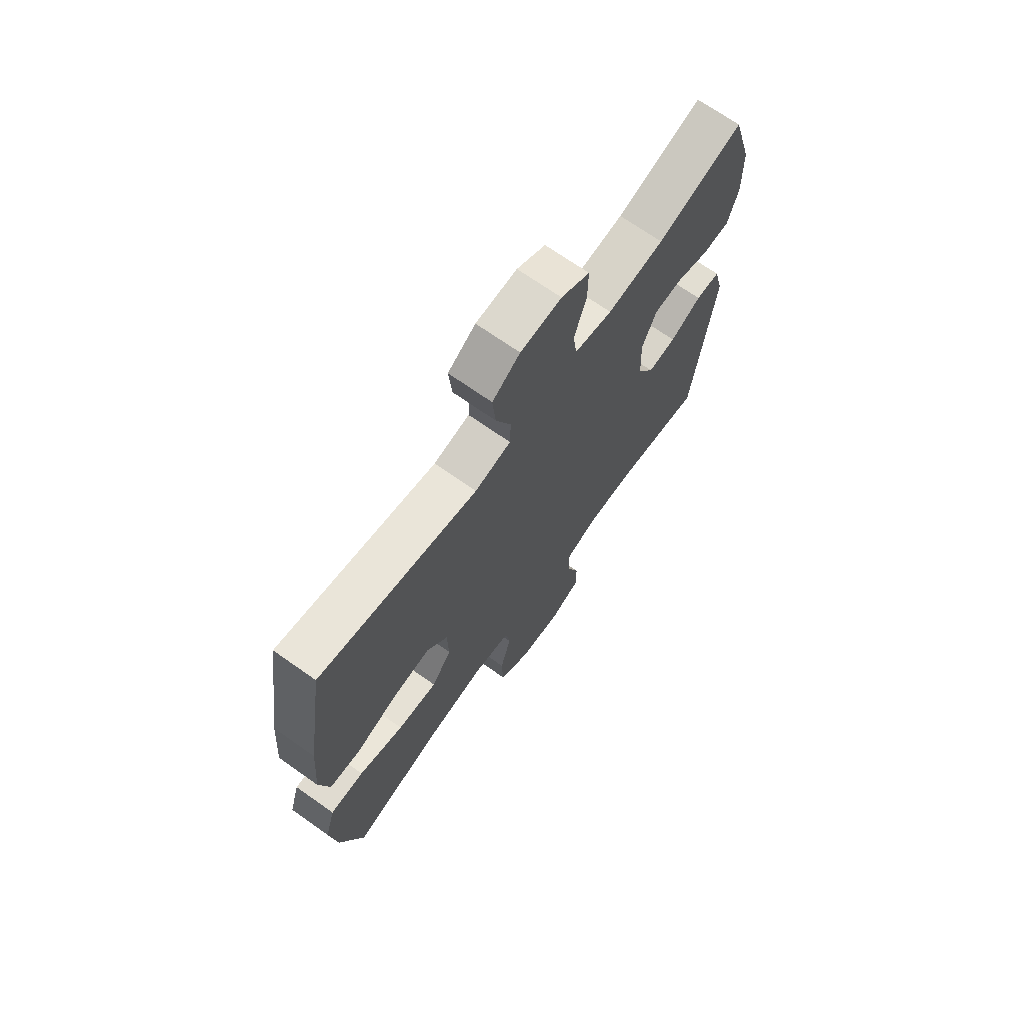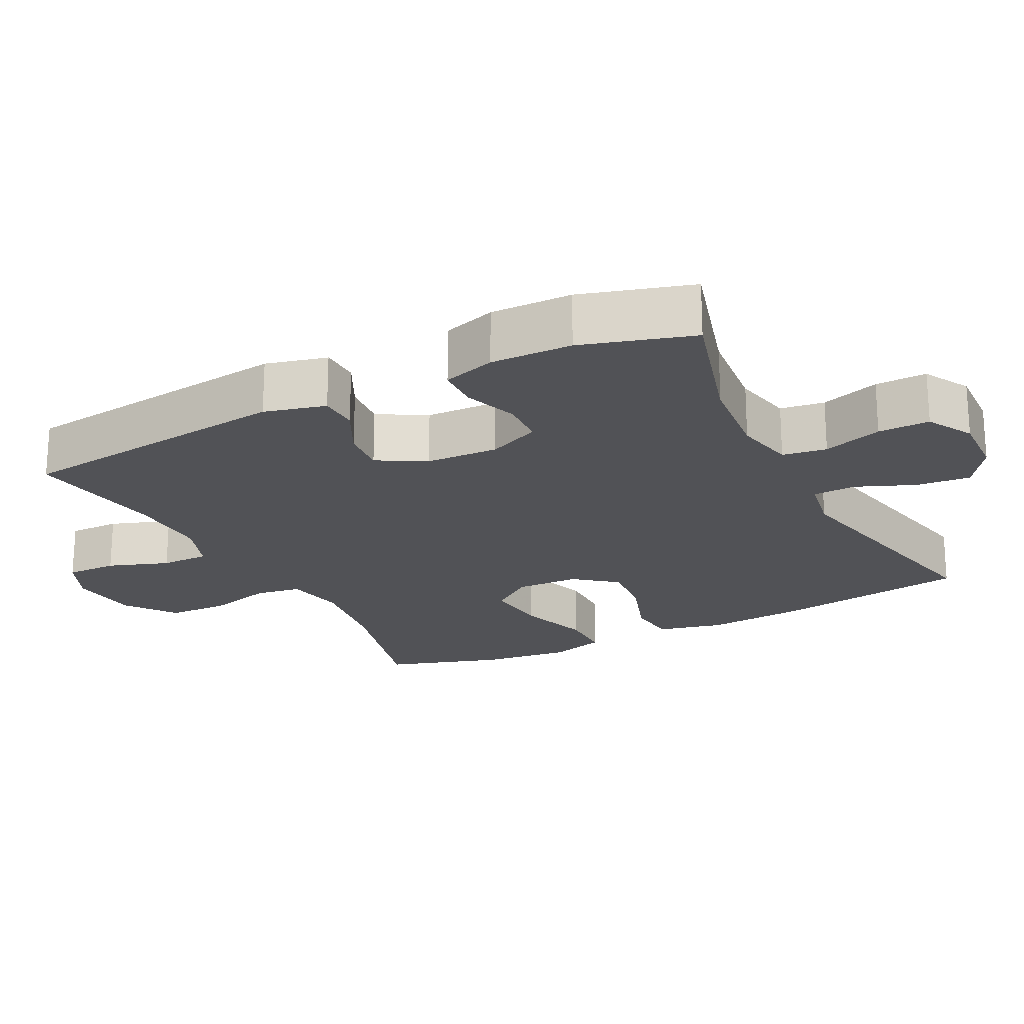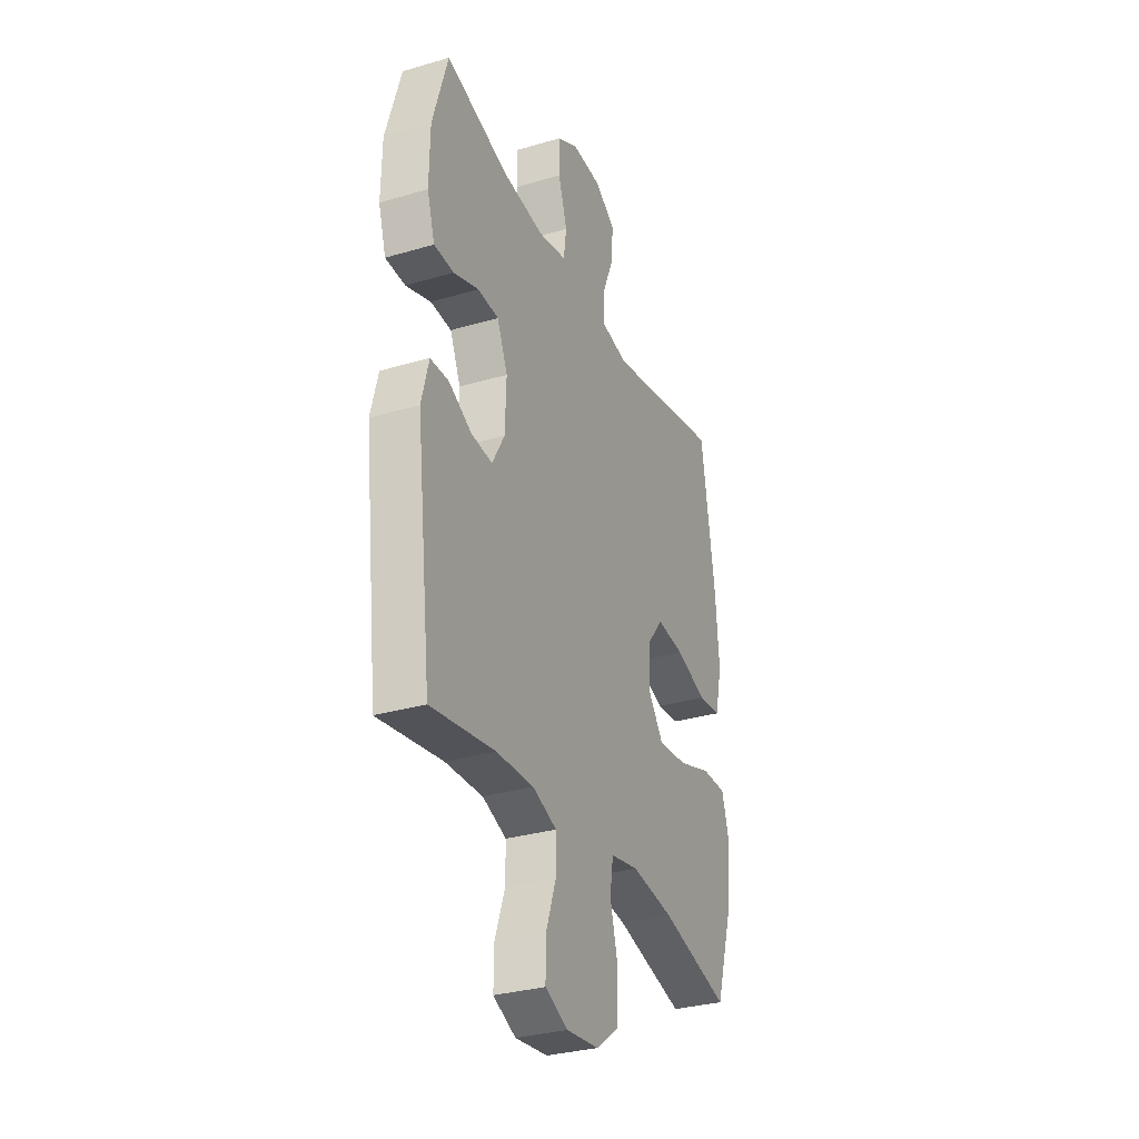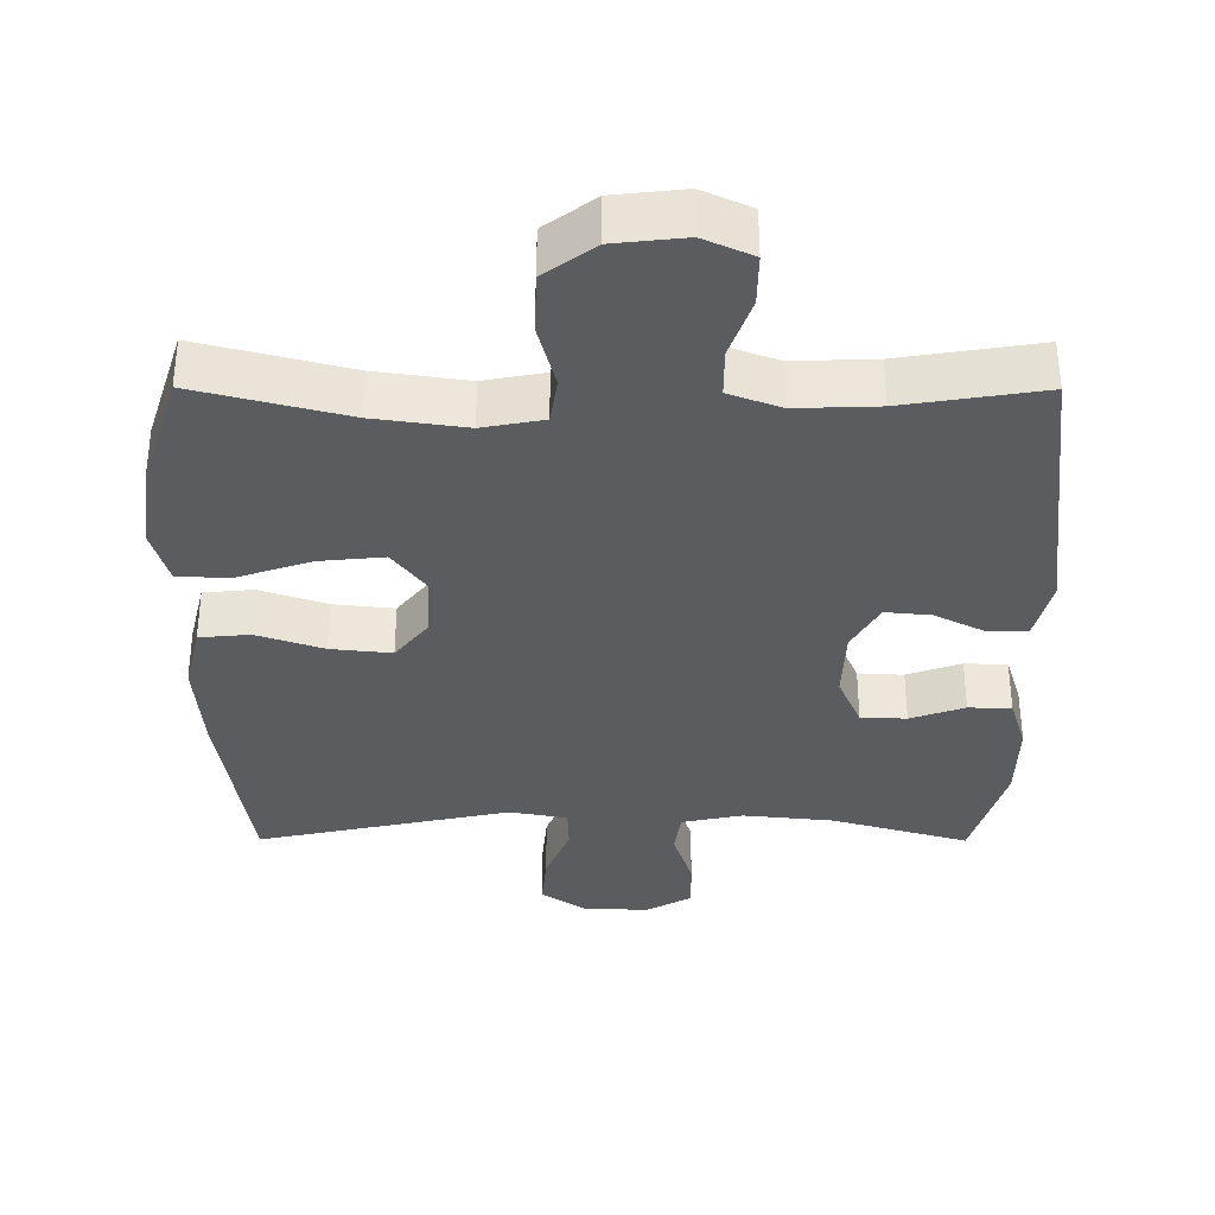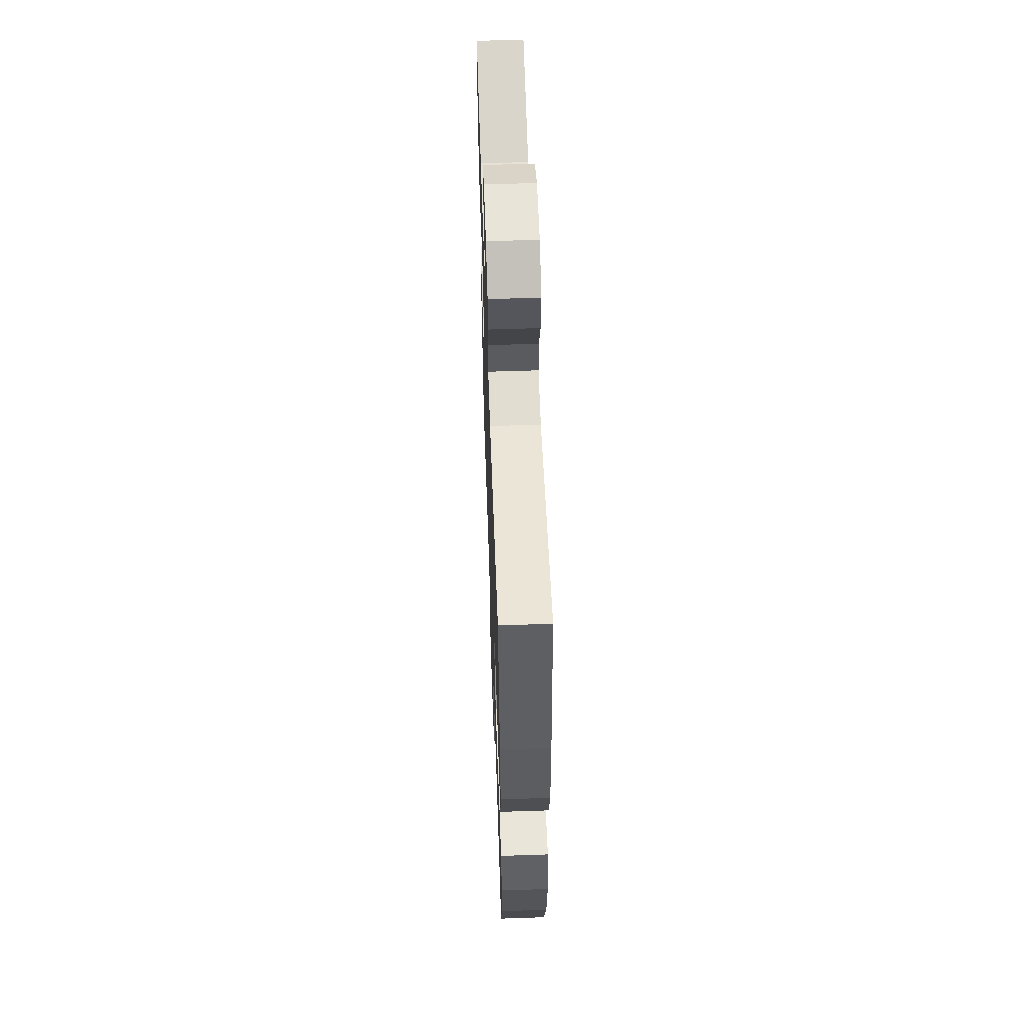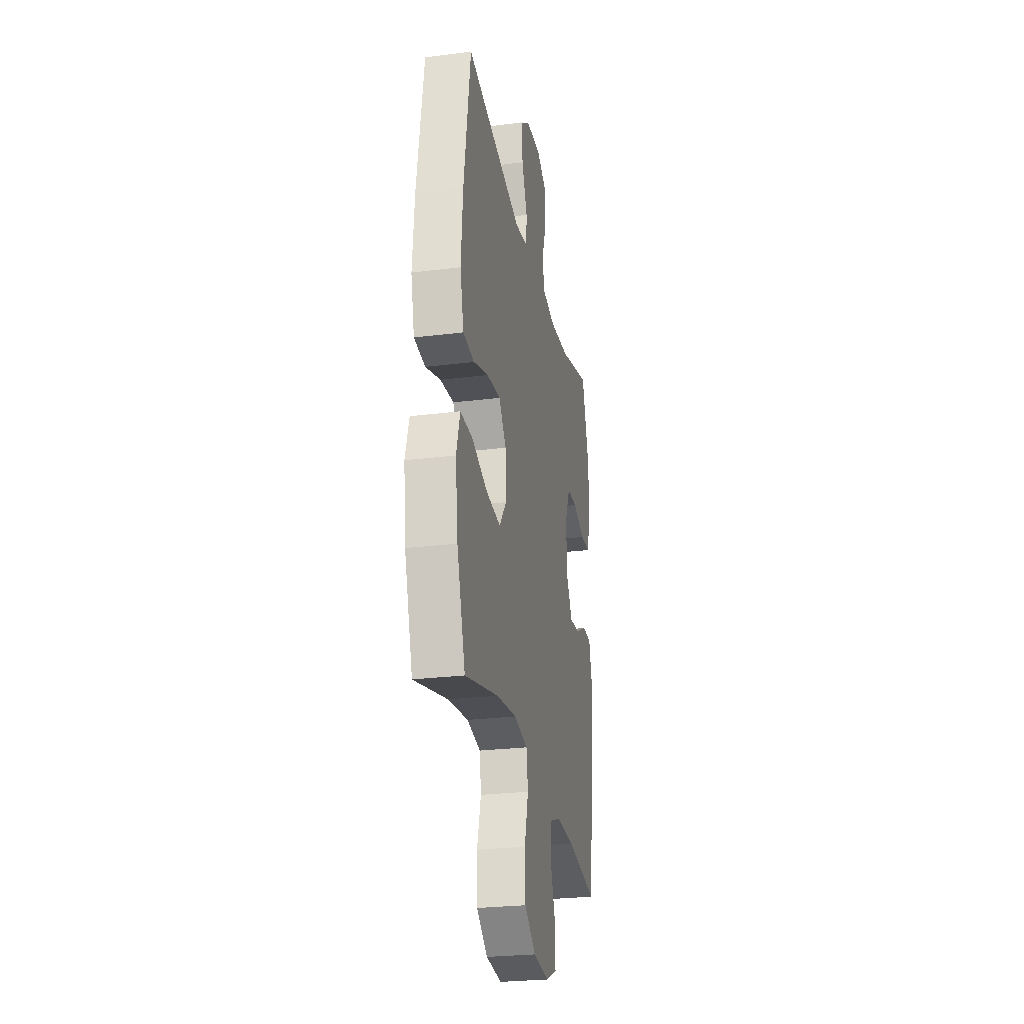
<metadata>
{"format":"obj","ext":"obj","renderer":"f3d","projection":"perspective","resolution":1024,"background":"white","views":[{"elev":70.1,"azim":125.2,"up":"+Z"},{"elev":-21.2,"azim":-63.0,"up":"+Y"},{"elev":-31.4,"azim":-67.3,"up":"+Z"},{"elev":-35.2,"azim":179.8,"up":"+Y"},{"elev":58.3,"azim":88.0,"up":"+Z"},{"elev":-26.4,"azim":101.2,"up":"+Z"}]}
</metadata>
<code>
v 0.5 0.07 -0.5
v 0.29 0.07 -0.446
v 0.162 0.07 -0.428
v 0.077 0.07 -0.444
v 0.067 0.07 -0.509
v 0.091 0.07 -0.6
v 0.088 0.07 -0.685
v 0.018 0.07 -0.737
v -0.081 0.07 -0.748
v -0.15 0.07 -0.717
v -0.149 0.07 -0.645
v -0.119 0.07 -0.56
v -0.119 0.07 -0.492
v -0.192 0.07 -0.465
v -0.306 0.07 -0.469
v -0.5 0.07 -0.5
v -0.547 0.07 -0.109
v -0.525 0.07 -0.023
v -0.47 0.07 -0.021
v -0.399 0.07 -0.057
v -0.335 0.07 -0.063
v -0.297 0.07 0.004
v -0.293 0.07 0.106
v -0.325 0.07 0.179
v -0.389 0.07 0.182
v -0.465 0.07 0.155
v -0.525 0.07 0.157
v -0.548 0.07 0.231
v -0.546 0.07 0.345
v -0.5 0.07 0.5
v -0.308 0.07 0.445
v -0.181 0.07 0.432
v -0.096 0.07 0.45
v -0.087 0.07 0.512
v -0.114 0.07 0.595
v -0.115 0.07 0.667
v -0.051 0.07 0.703
v 0.041 0.07 0.699
v 0.103 0.07 0.657
v 0.096 0.07 0.581
v 0.062 0.07 0.499
v 0.064 0.07 0.439
v 0.145 0.07 0.424
v 0.5 0.07 0.5
v 0.542 0.07 0.227
v 0.553 0.07 0.088
v 0.531 0.07 -0.004
v 0.461 0.07 -0.011
v 0.367 0.07 0.021
v 0.282 0.07 0.03
v 0.235 0.07 -0.029
v 0.232 0.07 -0.118
v 0.277 0.07 -0.178
v 0.367 0.07 -0.169
v 0.468 0.07 -0.135
v 0.544 0.07 -0.135
v 0.567 0.07 -0.214
v 0.552 0.07 -0.336
v 0.5 0 -0.5
v 0.29 0 -0.446
v 0.162 0 -0.428
v 0.077 0 -0.444
v 0.067 0 -0.509
v 0.091 0 -0.6
v 0.088 0 -0.685
v 0.018 0 -0.737
v -0.081 0 -0.748
v -0.15 0 -0.717
v -0.149 0 -0.645
v -0.119 0 -0.56
v -0.119 0 -0.492
v -0.192 0 -0.465
v -0.306 0 -0.469
v -0.5 0 -0.5
v -0.547 0 -0.109
v -0.525 0 -0.023
v -0.47 0 -0.021
v -0.399 0 -0.057
v -0.335 0 -0.063
v -0.297 0 0.004
v -0.293 0 0.106
v -0.325 0 0.179
v -0.389 0 0.182
v -0.465 0 0.155
v -0.525 0 0.157
v -0.548 0 0.231
v -0.546 0 0.345
v -0.5 0 0.5
v -0.308 0 0.445
v -0.181 0 0.432
v -0.096 0 0.45
v -0.087 0 0.512
v -0.114 0 0.595
v -0.115 0 0.667
v -0.051 0 0.703
v 0.041 0 0.699
v 0.103 0 0.657
v 0.096 0 0.581
v 0.062 0 0.499
v 0.064 0 0.439
v 0.145 0 0.424
v 0.5 0 0.5
v 0.542 0 0.227
v 0.553 0 0.088
v 0.531 0 -0.004
v 0.461 0 -0.011
v 0.367 0 0.021
v 0.282 0 0.03
v 0.235 0 -0.029
v 0.232 0 -0.118
v 0.277 0 -0.178
v 0.367 0 -0.169
v 0.468 0 -0.135
v 0.544 0 -0.135
v 0.567 0 -0.214
v 0.552 0 -0.336
f 58 1 2
f 57 58 2
f 56 57 2
f 55 56 2
f 54 55 2
f 53 54 2 3
f 52 53 3 4
f 51 52 4
f 47 48 49
f 46 47 49
f 45 46 49
f 44 45 49
f 43 44 49
f 42 43 49 50
f 39 40 41
f 38 39 41
f 37 38 41
f 36 37 41
f 35 36 41
f 34 35 41
f 33 34 41 42
f 42 50 51
f 33 42 51
f 32 33 51
f 29 30 31
f 28 29 31
f 27 28 31
f 26 27 31
f 25 26 31
f 24 25 31 32
f 18 19 20
f 17 18 20
f 16 17 20
f 15 16 20
f 14 15 20 21
f 13 14 21 22
f 10 11 12
f 9 10 12
f 8 9 12
f 7 8 12
f 6 7 12
f 5 6 12
f 4 5 12 13
f 32 51 4
f 24 32 4
f 23 24 4
f 4 13 22 23
f 60 59 116
f 60 116 115
f 60 115 114
f 60 114 113
f 60 113 112
f 61 60 112 111
f 62 61 111 110
f 62 110 109
f 107 106 105
f 107 105 104
f 107 104 103
f 107 103 102
f 107 102 101
f 108 107 101 100
f 99 98 97
f 99 97 96
f 99 96 95
f 99 95 94
f 99 94 93
f 99 93 92
f 100 99 92 91
f 109 108 100
f 109 100 91
f 109 91 90
f 89 88 87
f 89 87 86
f 89 86 85
f 89 85 84
f 89 84 83
f 90 89 83 82
f 78 77 76
f 78 76 75
f 78 75 74
f 78 74 73
f 79 78 73 72
f 80 79 72 71
f 70 69 68
f 70 68 67
f 70 67 66
f 70 66 65
f 70 65 64
f 70 64 63
f 71 70 63 62
f 62 109 90
f 62 90 82
f 62 82 81
f 81 80 71 62
f 1 59 60 2
f 2 60 61 3
f 3 61 62 4
f 4 62 63 5
f 5 63 64 6
f 6 64 65 7
f 7 65 66 8
f 8 66 67 9
f 9 67 68 10
f 10 68 69 11
f 11 69 70 12
f 12 70 71 13
f 13 71 72 14
f 14 72 73 15
f 15 73 74 16
f 16 74 75 17
f 17 75 76 18
f 18 76 77 19
f 19 77 78 20
f 20 78 79 21
f 21 79 80 22
f 22 80 81 23
f 23 81 82 24
f 24 82 83 25
f 25 83 84 26
f 26 84 85 27
f 27 85 86 28
f 28 86 87 29
f 29 87 88 30
f 30 88 89 31
f 31 89 90 32
f 32 90 91 33
f 33 91 92 34
f 34 92 93 35
f 35 93 94 36
f 36 94 95 37
f 37 95 96 38
f 38 96 97 39
f 39 97 98 40
f 40 98 99 41
f 41 99 100 42
f 42 100 101 43
f 43 101 102 44
f 44 102 103 45
f 45 103 104 46
f 46 104 105 47
f 47 105 106 48
f 48 106 107 49
f 49 107 108 50
f 50 108 109 51
f 51 109 110 52
f 52 110 111 53
f 53 111 112 54
f 54 112 113 55
f 55 113 114 56
f 56 114 115 57
f 57 115 116 58
f 58 116 59 1

</code>
